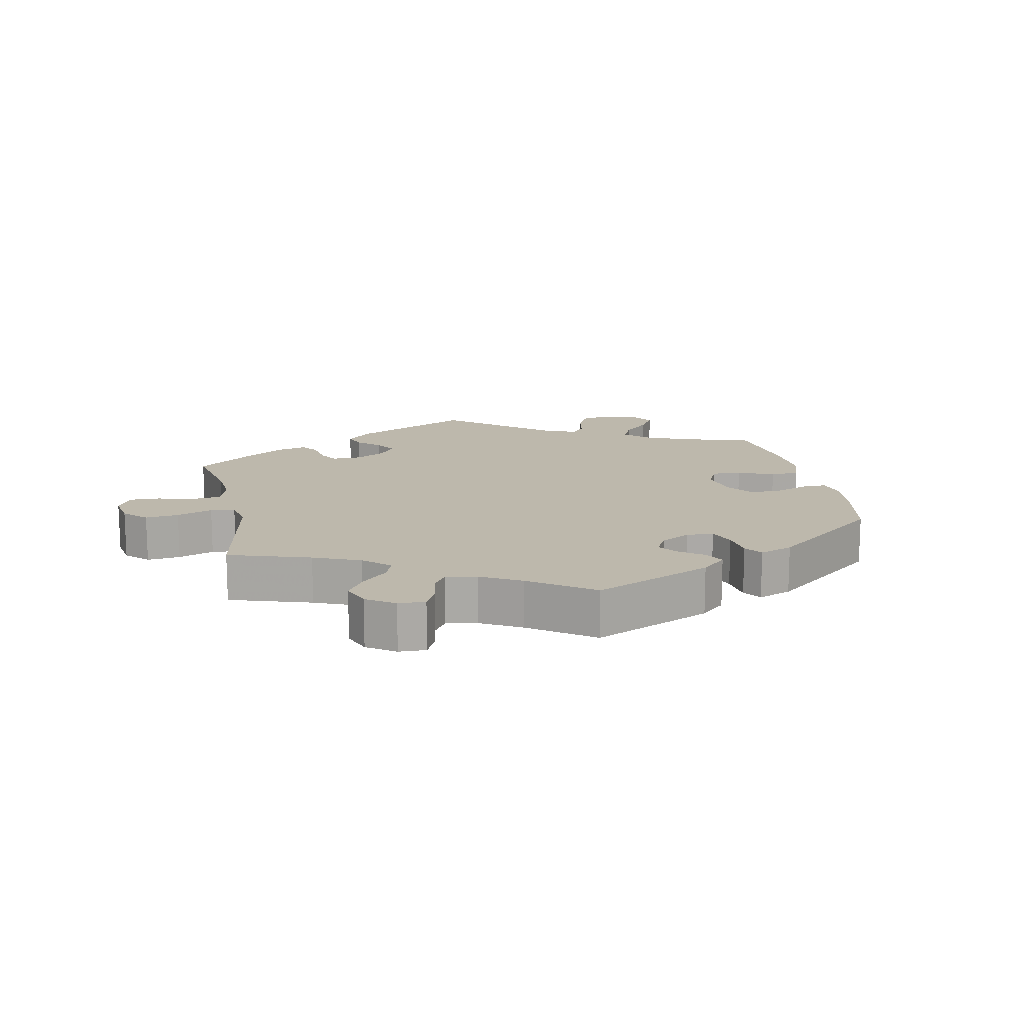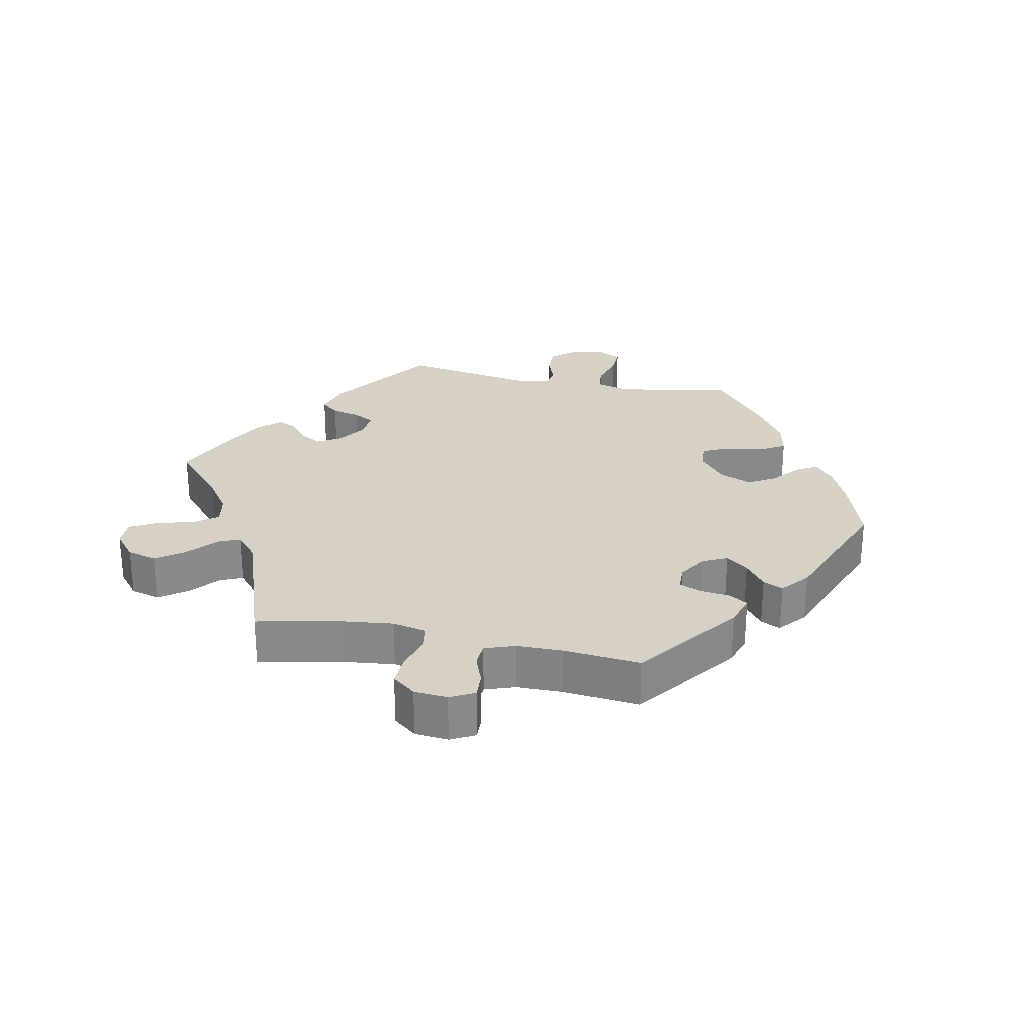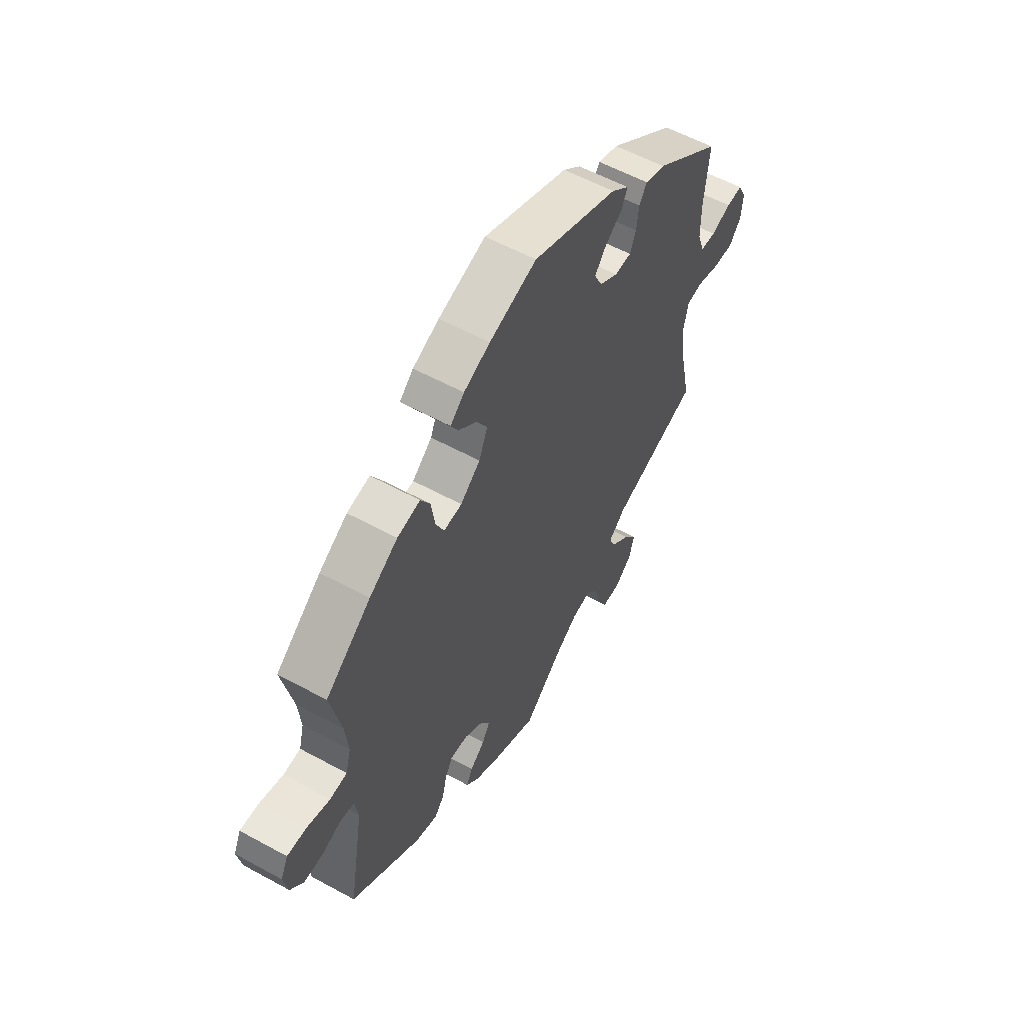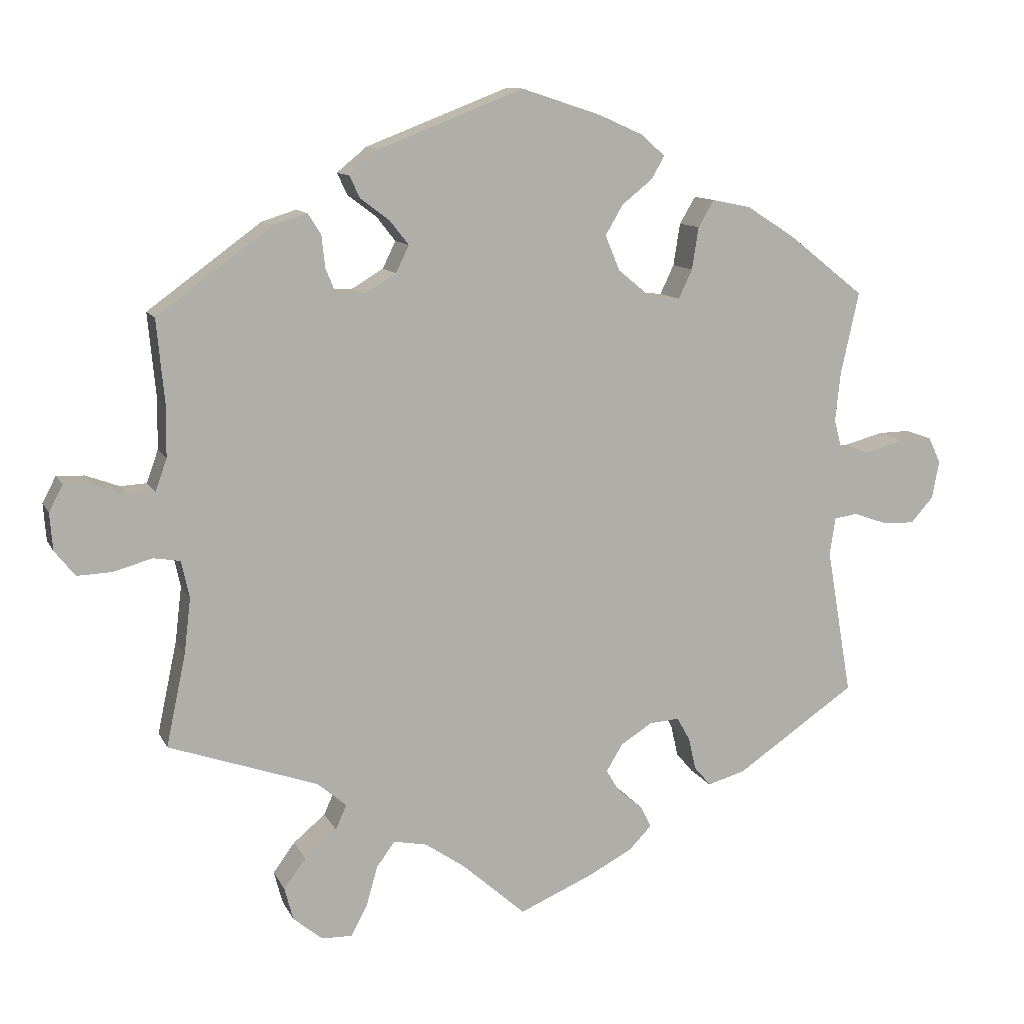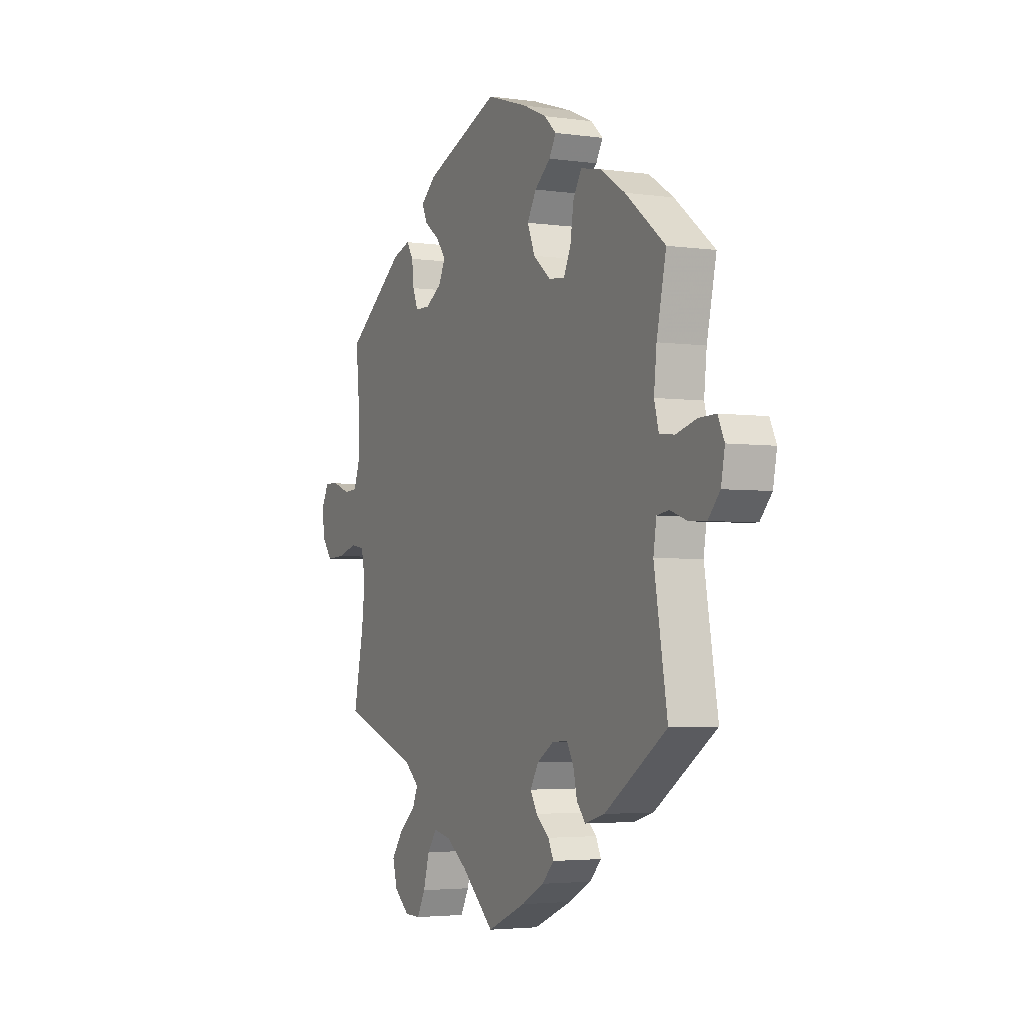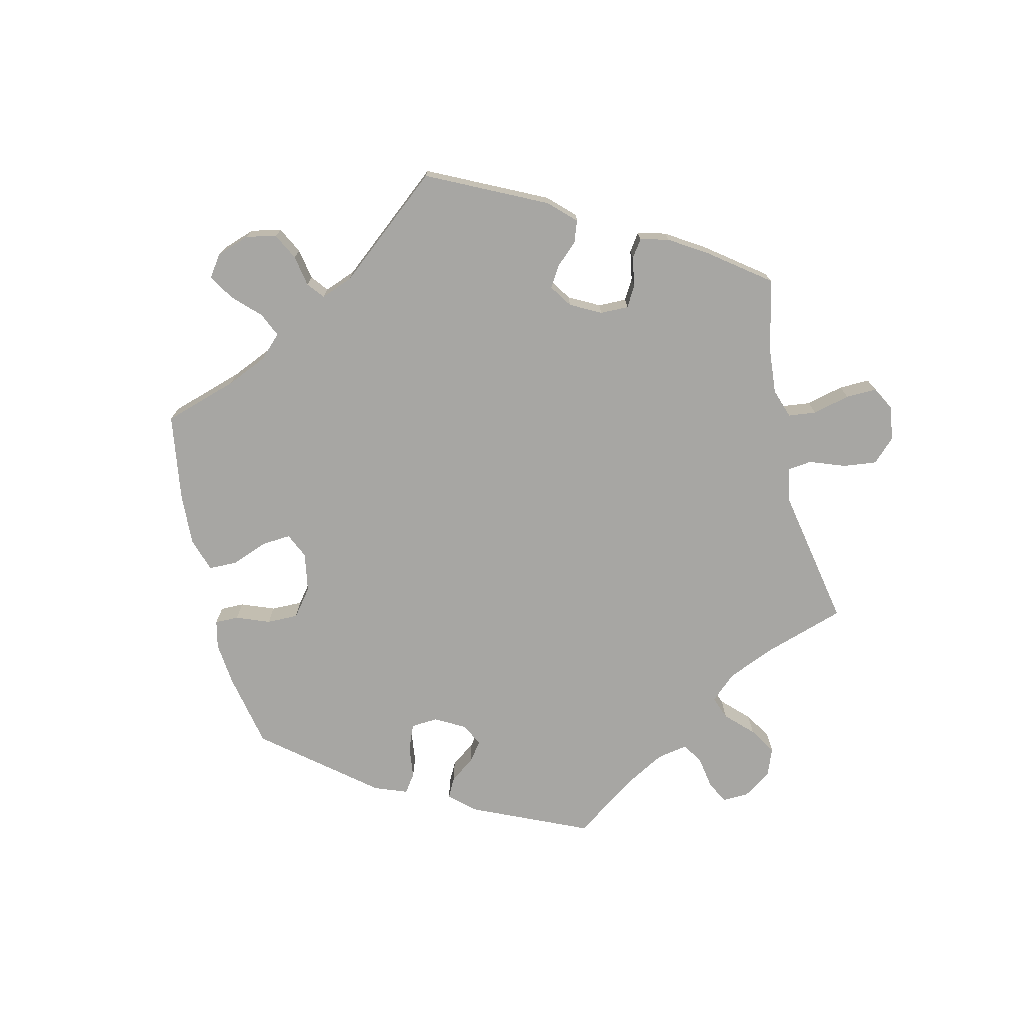
<metadata>
{"format":"obj","ext":"obj","renderer":"f3d","projection":"perspective","resolution":1024,"background":"white","views":[{"elev":14.8,"azim":-71.9,"up":"+Y"},{"elev":26.9,"azim":-78.2,"up":"+Y"},{"elev":57.0,"azim":119.7,"up":"+Z"},{"elev":11.1,"azim":-17.6,"up":"+Z"},{"elev":-3.5,"azim":64.5,"up":"+Z"},{"elev":-74.1,"azim":133.1,"up":"+Y"}]}
</metadata>
<code>
v -0.087 0.07 -0.501
v -0.142 0.07 -0.463
v -0.188 0.07 -0.454
v -0.213 0.07 -0.488
v -0.229 0.07 -0.544
v -0.251 0.07 -0.585
v -0.293 0.07 -0.584
v -0.333 0.07 -0.551
v -0.345 0.07 -0.506
v -0.315 0.07 -0.465
v -0.271 0.07 -0.428
v -0.256 0.07 -0.394
v -0.296 0.07 -0.36
v -0.501 0.07 -0.289
v -0.474 0.07 -0.162
v -0.465 0.07 -0.086
v -0.476 0.07 -0.035
v -0.513 0.07 -0.029
v -0.566 0.07 -0.044
v -0.614 0.07 -0.046
v -0.642 0.07 -0.011
v -0.646 0.07 0.04
v -0.627 0.07 0.076
v -0.589 0.07 0.074
v -0.543 0.07 0.057
v -0.507 0.07 0.059
v -0.491 0.07 0.104
v -0.49 0.07 0.173
v -0.501 0.07 0.289
v -0.344 0.07 0.404
v -0.297 0.07 0.419
v -0.279 0.07 0.391
v -0.274 0.07 0.346
v -0.26 0.07 0.312
v -0.221 0.07 0.311
v -0.178 0.07 0.337
v -0.16 0.07 0.374
v -0.186 0.07 0.407
v -0.226 0.07 0.437
v -0.24 0.07 0.467
v -0.199 0.07 0.501
v -0.001 0.07 0.578
v 0.109 0.07 0.542
v 0.17 0.07 0.515
v 0.202 0.07 0.486
v 0.184 0.07 0.455
v 0.142 0.07 0.421
v 0.118 0.07 0.38
v 0.138 0.07 0.332
v 0.184 0.07 0.294
v 0.226 0.07 0.29
v 0.245 0.07 0.33
v 0.254 0.07 0.388
v 0.276 0.07 0.425
v 0.329 0.07 0.414
v 0.395 0.07 0.372
v 0.5 0.07 0.289
v 0.475 0.07 0.175
v 0.468 0.07 0.108
v 0.48 0.07 0.063
v 0.52 0.07 0.059
v 0.574 0.07 0.074
v 0.619 0.07 0.075
v 0.636 0.07 0.039
v 0.626 0.07 -0.013
v 0.595 0.07 -0.048
v 0.55 0.07 -0.046
v 0.505 0.07 -0.03
v 0.473 0.07 -0.035
v 0.465 0.07 -0.086
v 0.5 0.07 -0.289
v 0.336 0.07 -0.401
v 0.284 0.07 -0.416
v 0.261 0.07 -0.389
v 0.251 0.07 -0.345
v 0.233 0.07 -0.313
v 0.192 0.07 -0.316
v 0.148 0.07 -0.344
v 0.126 0.07 -0.381
v 0.144 0.07 -0.412
v 0.179 0.07 -0.441
v 0.193 0.07 -0.47
v 0.162 0.07 -0.502
v 0.102 0.07 -0.534
v 0 0.07 -0.578
v -0.087 0 -0.501
v -0.142 0 -0.463
v -0.188 0 -0.454
v -0.213 0 -0.488
v -0.229 0 -0.544
v -0.251 0 -0.585
v -0.293 0 -0.584
v -0.333 0 -0.551
v -0.345 0 -0.506
v -0.315 0 -0.465
v -0.271 0 -0.428
v -0.256 0 -0.394
v -0.296 0 -0.36
v -0.501 0 -0.289
v -0.474 0 -0.162
v -0.465 0 -0.086
v -0.476 0 -0.035
v -0.513 0 -0.029
v -0.566 0 -0.044
v -0.614 0 -0.046
v -0.642 0 -0.011
v -0.646 0 0.04
v -0.627 0 0.076
v -0.589 0 0.074
v -0.543 0 0.057
v -0.507 0 0.059
v -0.491 0 0.104
v -0.49 0 0.173
v -0.501 0 0.289
v -0.344 0 0.404
v -0.297 0 0.419
v -0.279 0 0.391
v -0.274 0 0.346
v -0.26 0 0.312
v -0.221 0 0.311
v -0.178 0 0.337
v -0.16 0 0.374
v -0.186 0 0.407
v -0.226 0 0.437
v -0.24 0 0.467
v -0.199 0 0.501
v -0.001 0 0.578
v 0.109 0 0.542
v 0.17 0 0.515
v 0.202 0 0.486
v 0.184 0 0.455
v 0.142 0 0.421
v 0.118 0 0.38
v 0.138 0 0.332
v 0.184 0 0.294
v 0.226 0 0.29
v 0.245 0 0.33
v 0.254 0 0.388
v 0.276 0 0.425
v 0.329 0 0.414
v 0.395 0 0.372
v 0.5 0 0.289
v 0.475 0 0.175
v 0.468 0 0.108
v 0.48 0 0.063
v 0.52 0 0.059
v 0.574 0 0.074
v 0.619 0 0.075
v 0.636 0 0.039
v 0.626 0 -0.013
v 0.595 0 -0.048
v 0.55 0 -0.046
v 0.505 0 -0.03
v 0.473 0 -0.035
v 0.465 0 -0.086
v 0.5 0 -0.289
v 0.336 0 -0.401
v 0.284 0 -0.416
v 0.261 0 -0.389
v 0.251 0 -0.345
v 0.233 0 -0.313
v 0.192 0 -0.316
v 0.148 0 -0.344
v 0.126 0 -0.381
v 0.144 0 -0.412
v 0.179 0 -0.441
v 0.193 0 -0.47
v 0.162 0 -0.502
v 0.102 0 -0.534
v 0 0 -0.578
f 84 85 1
f 83 84 1 2
f 80 81 82 83
f 79 80 83 2
f 78 79 2 3
f 77 78 3
f 72 73 74 75
f 70 71 72 75
f 69 70 75 76
f 65 66 67 68
f 63 64 65 68
f 61 62 63 68
f 60 61 68 69
f 59 60 69 76
f 55 56 57 58
f 52 53 54 55
f 51 52 55 58
f 50 51 58 59
f 44 45 46 47
f 44 47 48
f 43 44 48
f 42 43 48
f 41 42 48 49
f 38 39 40 41
f 37 38 41 49
f 30 31 32 33
f 28 29 30 33
f 27 28 33 34
f 26 27 34 35
f 22 23 24 25
f 22 25 26
f 21 22 26
f 18 19 20 21
f 18 21 26
f 17 18 26 35
f 13 14 15
f 12 13 15 16
f 8 9 10 11
f 6 7 8 11
f 4 5 6 11
f 3 4 11 12
f 77 3 12 16
f 50 59 76 77
f 36 37 49 50
f 35 36 50 77
f 16 17 35 77
f 86 170 169
f 87 86 169 168
f 168 167 166 165
f 87 168 165 164
f 88 87 164 163
f 88 163 162
f 160 159 158 157
f 160 157 156 155
f 161 160 155 154
f 153 152 151 150
f 153 150 149 148
f 153 148 147 146
f 154 153 146 145
f 161 154 145 144
f 143 142 141 140
f 140 139 138 137
f 143 140 137 136
f 144 143 136 135
f 132 131 130 129
f 133 132 129
f 133 129 128
f 133 128 127
f 134 133 127 126
f 126 125 124 123
f 134 126 123 122
f 118 117 116 115
f 118 115 114 113
f 119 118 113 112
f 120 119 112 111
f 110 109 108 107
f 111 110 107
f 111 107 106
f 106 105 104 103
f 111 106 103
f 120 111 103 102
f 100 99 98
f 101 100 98 97
f 96 95 94 93
f 96 93 92 91
f 96 91 90 89
f 97 96 89 88
f 101 97 88 162
f 162 161 144 135
f 135 134 122 121
f 162 135 121 120
f 162 120 102 101
f 1 86 87 2
f 2 87 88 3
f 3 88 89 4
f 4 89 90 5
f 5 90 91 6
f 6 91 92 7
f 7 92 93 8
f 8 93 94 9
f 9 94 95 10
f 10 95 96 11
f 11 96 97 12
f 12 97 98 13
f 13 98 99 14
f 14 99 100 15
f 15 100 101 16
f 16 101 102 17
f 17 102 103 18
f 18 103 104 19
f 19 104 105 20
f 20 105 106 21
f 21 106 107 22
f 22 107 108 23
f 23 108 109 24
f 24 109 110 25
f 25 110 111 26
f 26 111 112 27
f 27 112 113 28
f 28 113 114 29
f 29 114 115 30
f 30 115 116 31
f 31 116 117 32
f 32 117 118 33
f 33 118 119 34
f 34 119 120 35
f 35 120 121 36
f 36 121 122 37
f 37 122 123 38
f 38 123 124 39
f 39 124 125 40
f 40 125 126 41
f 41 126 127 42
f 42 127 128 43
f 43 128 129 44
f 44 129 130 45
f 45 130 131 46
f 46 131 132 47
f 47 132 133 48
f 48 133 134 49
f 49 134 135 50
f 50 135 136 51
f 51 136 137 52
f 52 137 138 53
f 53 138 139 54
f 54 139 140 55
f 55 140 141 56
f 56 141 142 57
f 57 142 143 58
f 58 143 144 59
f 59 144 145 60
f 60 145 146 61
f 61 146 147 62
f 62 147 148 63
f 63 148 149 64
f 64 149 150 65
f 65 150 151 66
f 66 151 152 67
f 67 152 153 68
f 68 153 154 69
f 69 154 155 70
f 70 155 156 71
f 71 156 157 72
f 72 157 158 73
f 73 158 159 74
f 74 159 160 75
f 75 160 161 76
f 76 161 162 77
f 77 162 163 78
f 78 163 164 79
f 79 164 165 80
f 80 165 166 81
f 81 166 167 82
f 82 167 168 83
f 83 168 169 84
f 84 169 170 85
f 85 170 86 1

</code>
